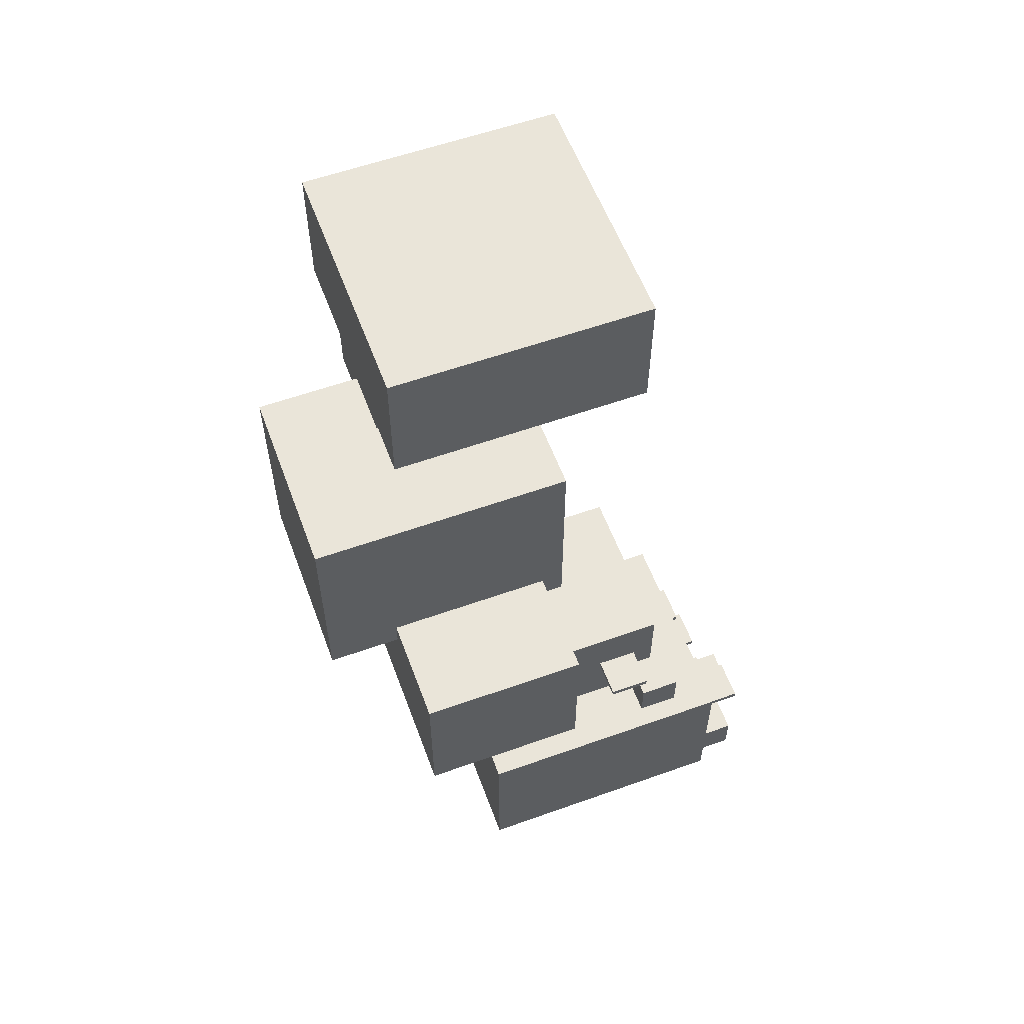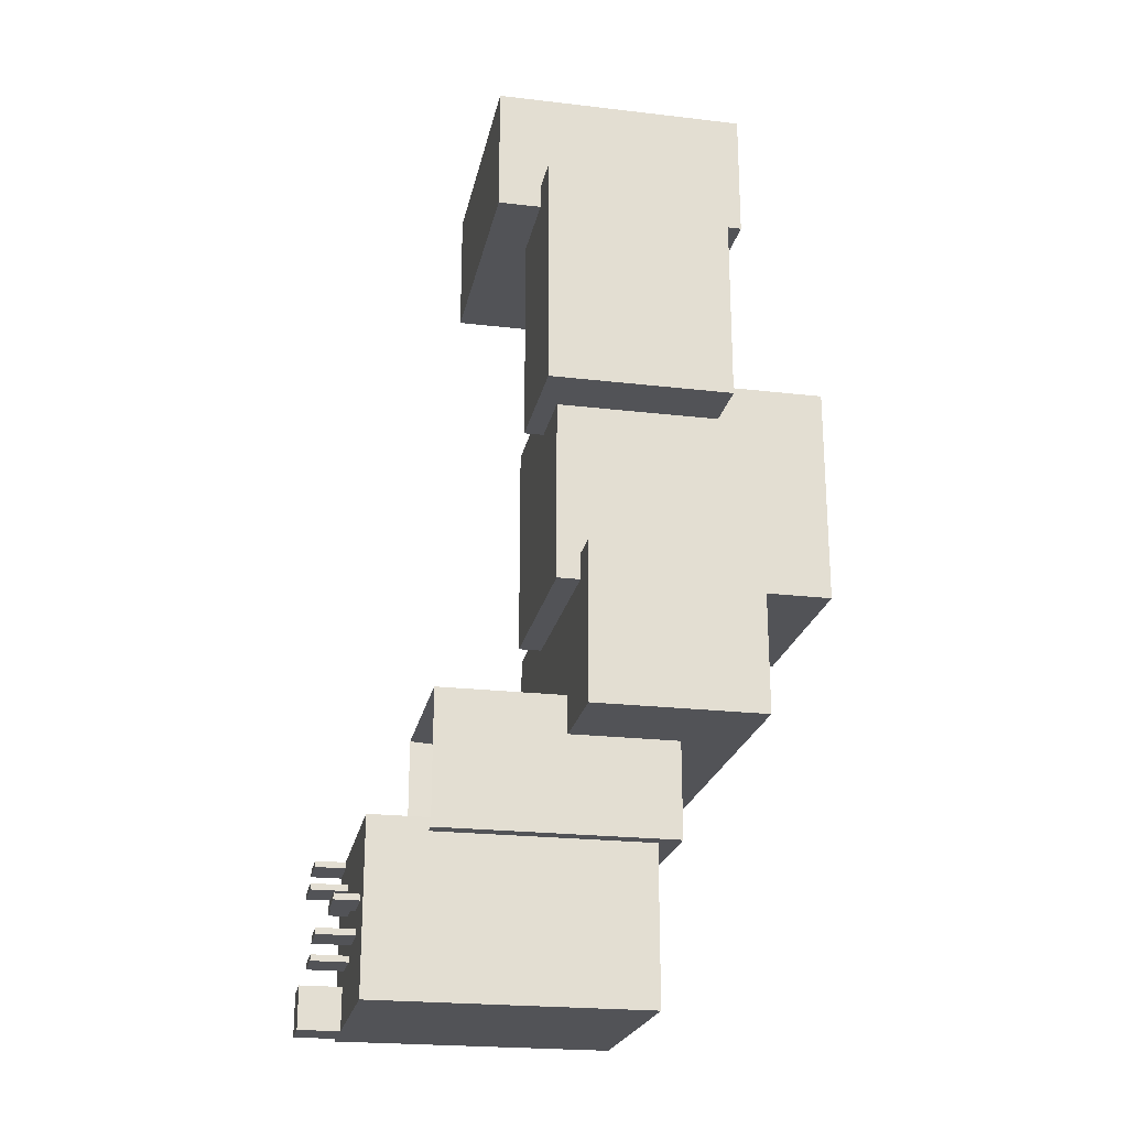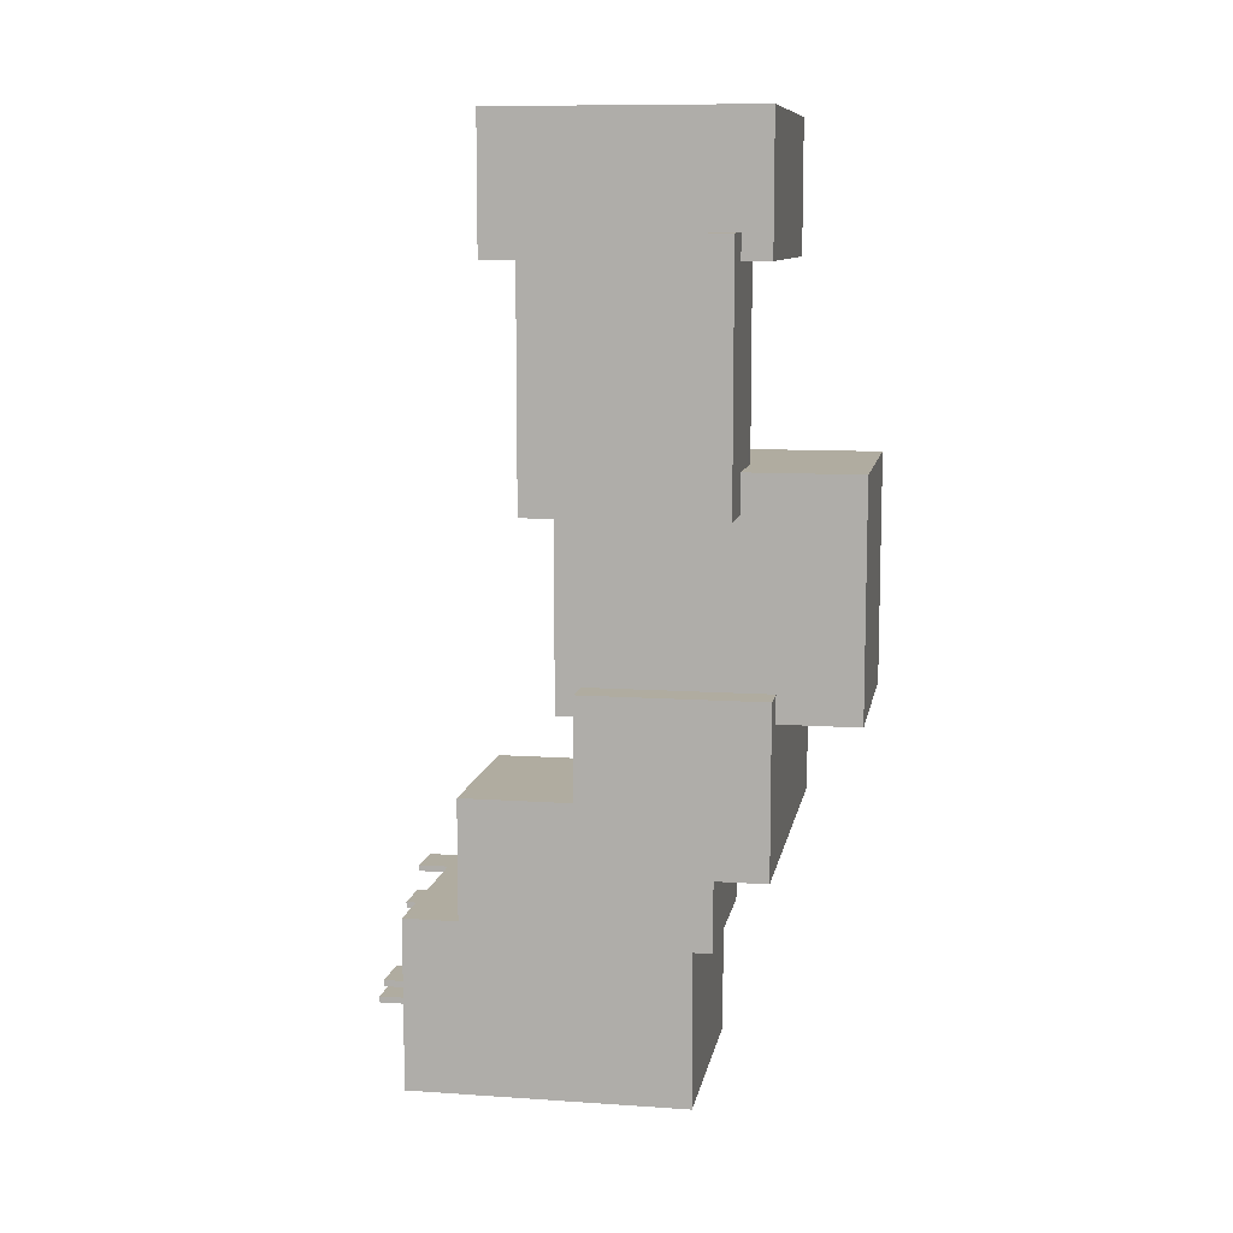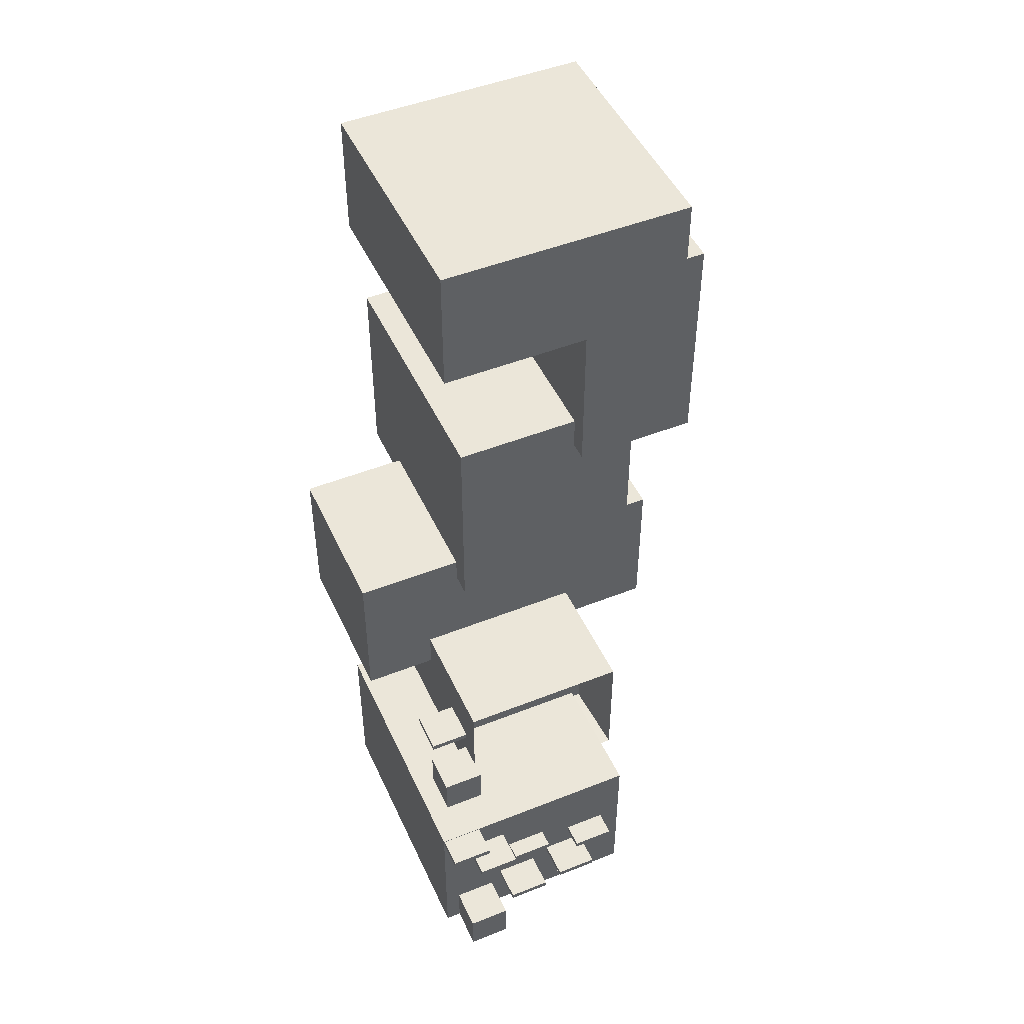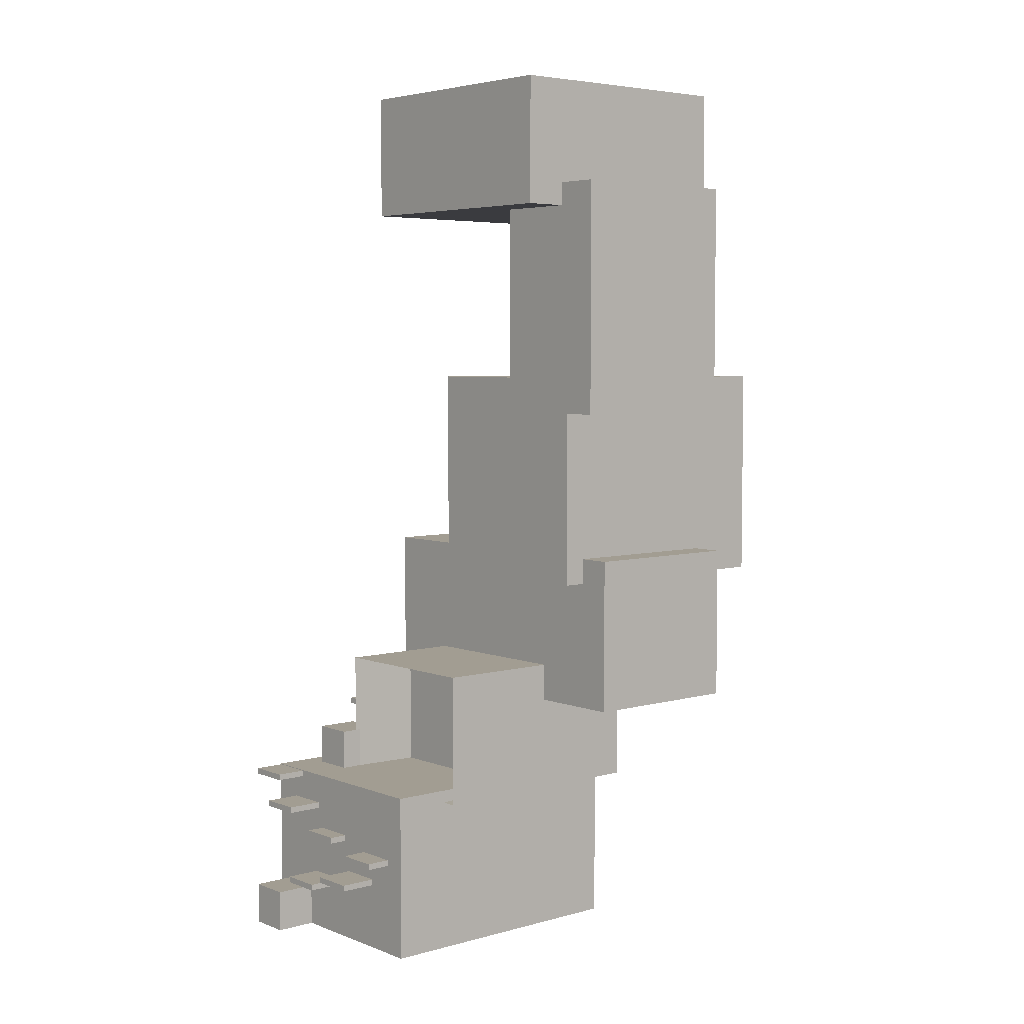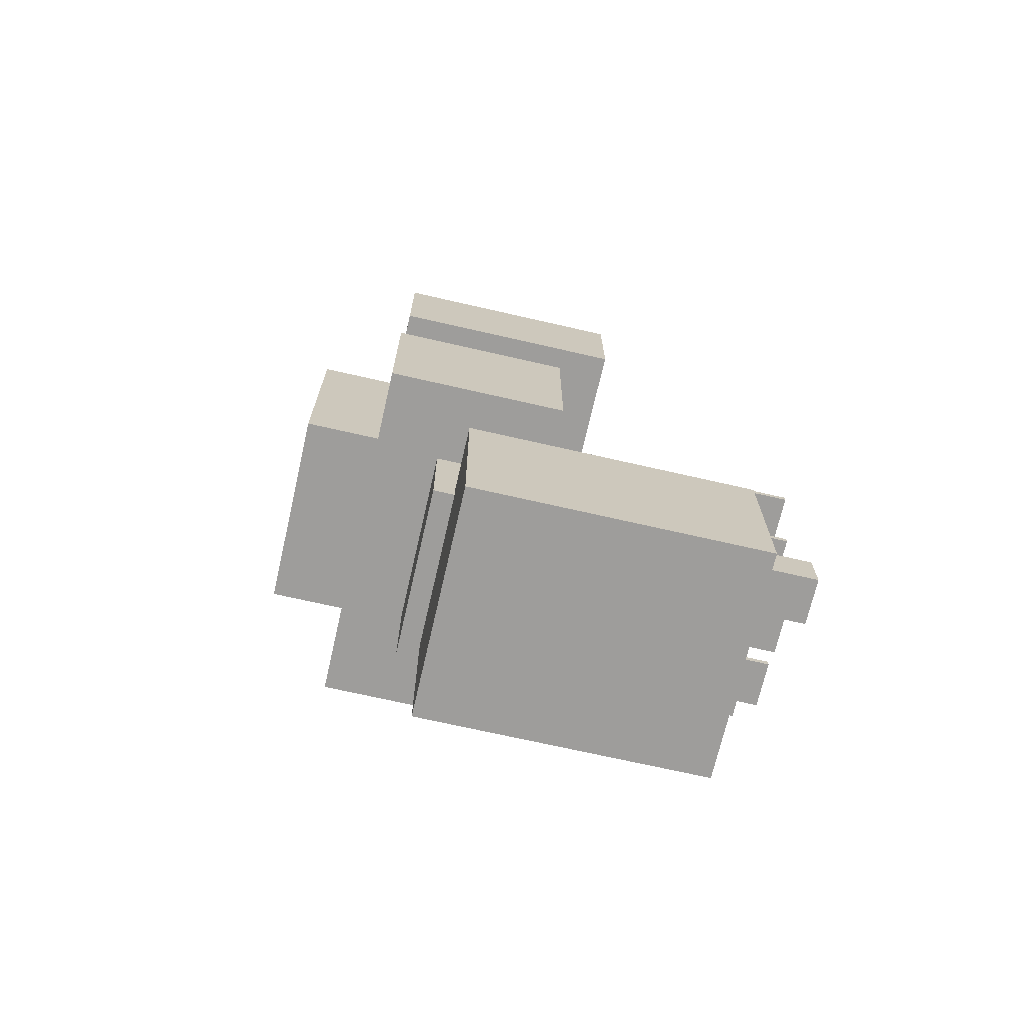
<metadata>
{"format":"obj","ext":"obj","renderer":"f3d","projection":"perspective","resolution":1024,"background":"white","views":[{"elev":57.9,"azim":-110.3,"up":"+Y"},{"elev":-22.5,"azim":78.6,"up":"+Y"},{"elev":9.9,"azim":100.0,"up":"+Y"},{"elev":48.1,"azim":-24.0,"up":"+Y"},{"elev":4.9,"azim":49.5,"up":"+Y"},{"elev":-70.4,"azim":-102.9,"up":"+Y"}]}
</metadata>
<code>
o Tower_Cube
v 1.694 4 -2.116
v 1.694 0 -2.116
v 1.694 4 4.378
v 1.694 0 4.378
v -3.538 4 -2.116
v -3.538 0 -2.116
v -3.538 4 4.378
v -3.538 0 4.378
v -1.907 3.827 1.294
v -1.907 6.732 1.294
v -1.915 3.82 -2.6
v -1.915 6.736 -2.6
v 1.907 3.827 1.294
v 1.907 6.732 1.294
v 1.915 3.82 -2.6
v 1.915 6.736 -2.6
v -2.041 6.885 -2.6
v -2.041 3.694 -2.6
v 2.041 3.694 -2.6
v 2.041 6.885 -2.6
v -2.041 3.694 3.009
v -2.041 6.885 3.009
v 2.041 6.885 3.009
v 2.041 3.694 3.009
v -3.822 5.976 -0.002497
v -3.822 9.731 -0.002497
v -3.822 5.976 -4.038
v -3.822 9.731 -4.038
v 4.281 5.976 -0.002497
v 4.281 9.731 -0.002497
v 4.281 5.976 -4.038
v 4.281 9.731 -4.038
v -1.198 9.109 0.5401
v -1.198 14.24 0.5401
v -1.198 9.109 -5.818
v -1.198 14.24 -5.818
v 3.49 9.109 0.5401
v 3.49 14.24 0.5401
v 3.49 9.109 -5.818
v 3.49 14.24 -5.818
v 1.863 18.96 1
v 1.863 13.39 1
v 1.863 18.96 -3.279
v 1.863 13.39 -3.279
v 4.829 18.96 1
v 4.829 13.39 1
v 4.829 18.96 -3.279
v 4.829 13.39 -3.279
v 3.791 18.41 -3.914
v 3.791 21.41 -3.914
v 3.791 18.41 2.004
v 3.791 21.41 2.004
v -2.127 18.41 -3.914
v -2.127 21.41 -3.914
v -2.127 18.41 2.004
v -2.127 21.41 2.004
v -0.9011 1.449 4.235
v -0.9011 1.305 4.235
v -0.9011 1.449 5.235
v -0.9011 1.305 5.235
v -1.901 1.449 4.235
v -1.901 1.305 4.235
v -1.901 1.449 5.235
v -1.901 1.305 5.235
v -3.173 0 5.361
v -3.173 1 5.361
v -3.173 0 4.361
v -3.173 1 4.361
v -2.173 0 5.361
v -2.173 1 5.361
v -2.173 0 4.361
v -2.173 1 4.361
v 0.5201 1.741 4.26
v 0.5201 1.596 4.26
v 0.5201 1.741 5.26
v 0.5201 1.596 5.26
v -0.4799 1.741 4.26
v -0.4799 1.596 4.26
v -0.4799 1.741 5.26
v -0.4799 1.596 5.26
v -0.6273 2.641 3.811
v -0.6273 2.497 3.811
v -0.6273 2.641 4.811
v -0.6273 2.497 4.811
v -1.627 2.641 3.811
v -1.627 2.497 3.811
v -1.627 2.641 4.811
v -1.627 2.497 4.811
v -2.003 5.618 1.464
v -2.003 5.474 1.464
v -2.003 5.618 2.464
v -2.003 5.474 2.464
v -3.003 5.618 1.464
v -3.003 5.474 1.464
v -3.003 5.618 2.464
v -3.003 5.474 2.464
v -3.032 3.96 3.405
v -3.032 4.96 3.405
v -3.032 3.96 2.405
v -3.032 4.96 2.405
v -2.032 3.96 3.405
v -2.032 4.96 3.405
v -2.032 3.96 2.405
v -2.032 4.96 2.405
v 1.163 2.363 3.963
v 1.163 2.219 3.963
v 1.163 2.363 4.963
v 1.163 2.219 4.963
v 0.1629 2.363 3.963
v 0.1629 2.219 3.963
v 0.1629 2.363 4.963
v 0.1629 2.219 4.963
v -1.81 3.272 4.237
v -1.81 3.128 4.237
v -1.81 3.272 5.237
v -1.81 3.128 5.237
v -2.81 3.272 4.237
v -2.81 3.128 4.237
v -2.81 3.272 5.237
v -2.81 3.128 5.237
v -2.521 3.984 4.101
v -2.521 3.839 4.101
v -2.521 3.984 5.101
v -2.521 3.839 5.101
v -3.521 3.984 4.101
v -3.521 3.839 4.101
v -3.521 3.984 5.101
v -3.521 3.839 5.101
f 1 5 7 3
f 4 3 7 8
f 8 7 5 6
f 6 2 4 8
f 2 1 3 4
f 6 5 1 2
f 21 22 17 18
f 11 12 16 15
f 19 20 23 24
f 13 14 10 9
f 18 19 24 21
f 20 17 22 23
f 12 11 18 17
f 11 15 19 18
f 16 12 17 20
f 15 16 20 19
f 9 10 22 21
f 14 13 24 23
f 13 9 21 24
f 10 14 23 22
f 25 26 28 27
f 27 28 32 31
f 31 32 30 29
f 29 30 26 25
f 27 31 29 25
f 32 28 26 30
f 33 34 36 35
f 35 36 40 39
f 39 40 38 37
f 37 38 34 33
f 35 39 37 33
f 40 36 34 38
f 41 42 44 43
f 43 44 48 47
f 47 48 46 45
f 45 46 42 41
f 43 47 45 41
f 48 44 42 46
f 49 50 52 51
f 51 52 56 55
f 55 56 54 53
f 53 54 50 49
f 51 55 53 49
f 56 52 50 54
f 57 61 63 59
f 62 58 60 64
f 60 59 63 64
f 58 57 59 60
f 62 61 57 58
f 64 63 61 62
f 65 66 68 67
f 67 68 72 71
f 71 72 70 69
f 69 70 66 65
f 67 71 69 65
f 72 68 66 70
f 73 77 79 75
f 78 74 76 80
f 76 75 79 80
f 74 73 75 76
f 78 77 73 74
f 80 79 77 78
f 81 85 87 83
f 86 82 84 88
f 84 83 87 88
f 82 81 83 84
f 86 85 81 82
f 88 87 85 86
f 89 93 95 91
f 94 90 92 96
f 92 91 95 96
f 90 89 91 92
f 94 93 89 90
f 96 95 93 94
f 97 98 100 99
f 99 100 104 103
f 103 104 102 101
f 101 102 98 97
f 99 103 101 97
f 104 100 98 102
f 105 109 111 107
f 110 106 108 112
f 108 107 111 112
f 106 105 107 108
f 110 109 105 106
f 112 111 109 110
f 113 117 119 115
f 118 114 116 120
f 116 115 119 120
f 114 113 115 116
f 118 117 113 114
f 120 119 117 118
f 121 125 127 123
f 126 122 124 128
f 124 123 127 128
f 122 121 123 124
f 126 125 121 122
f 128 127 125 126

</code>
